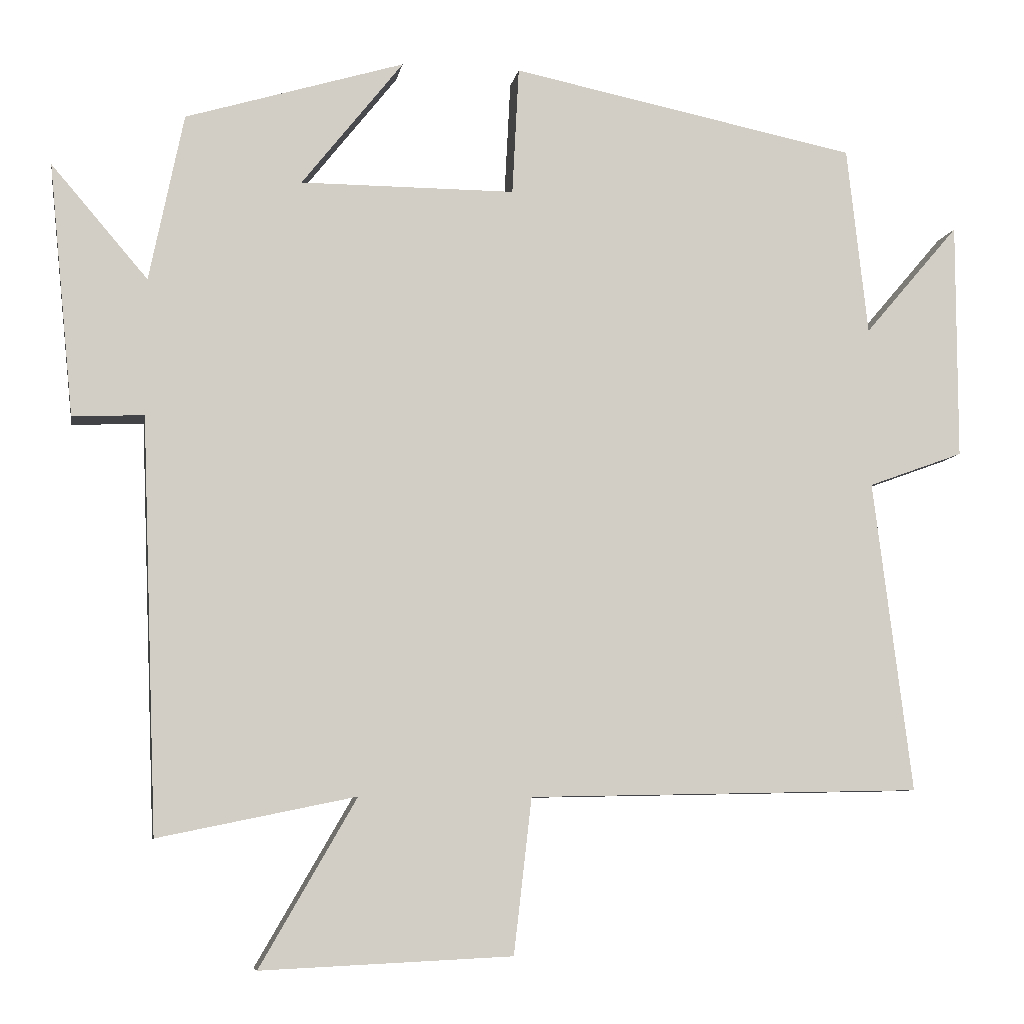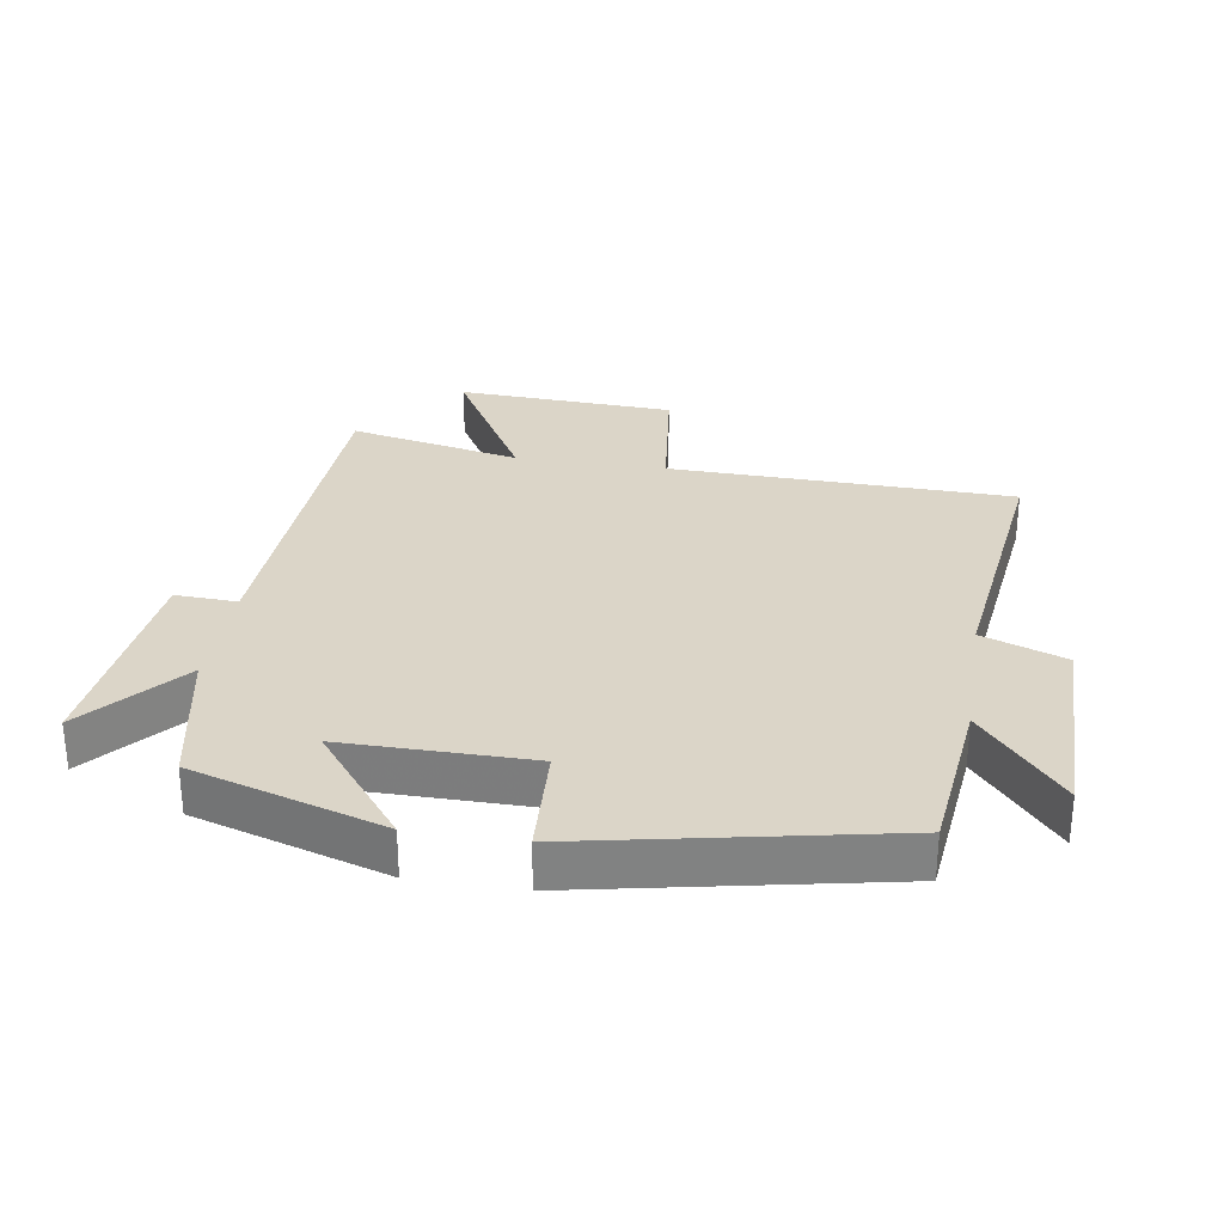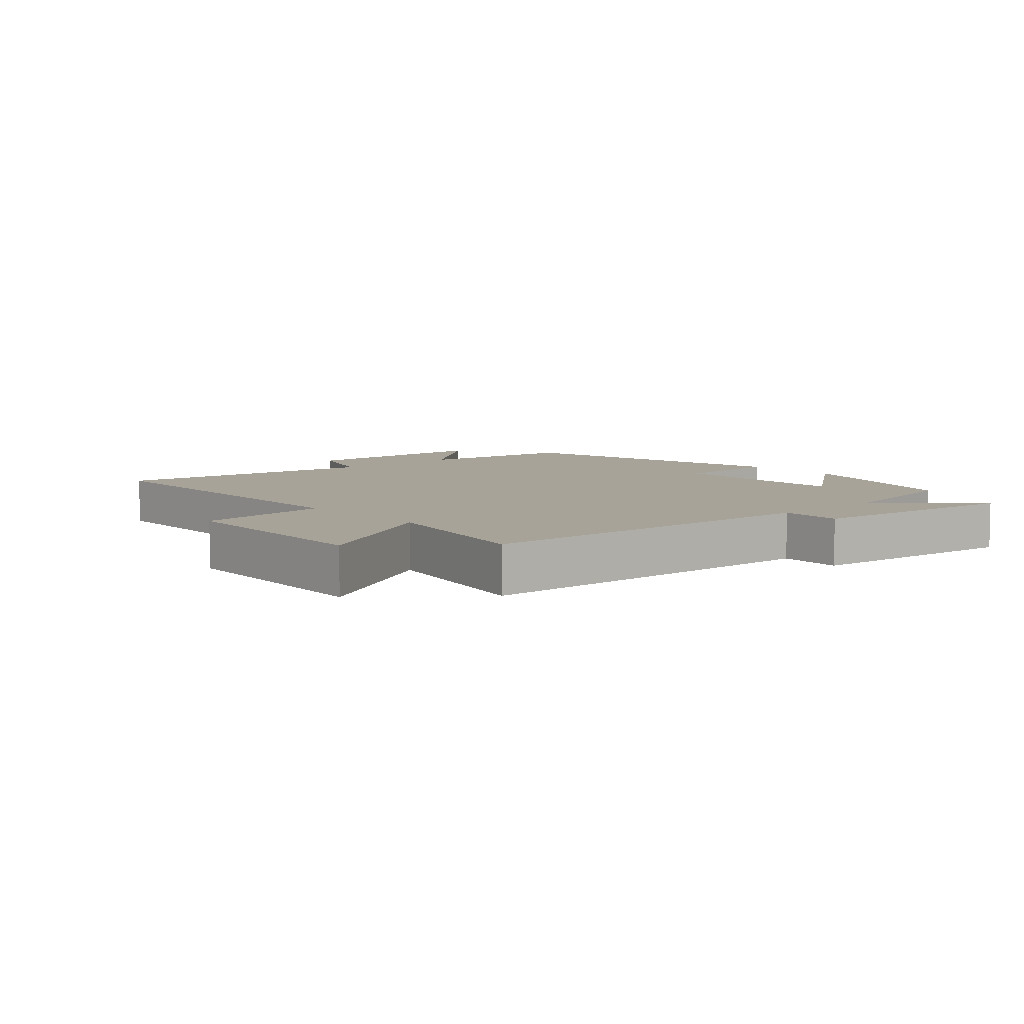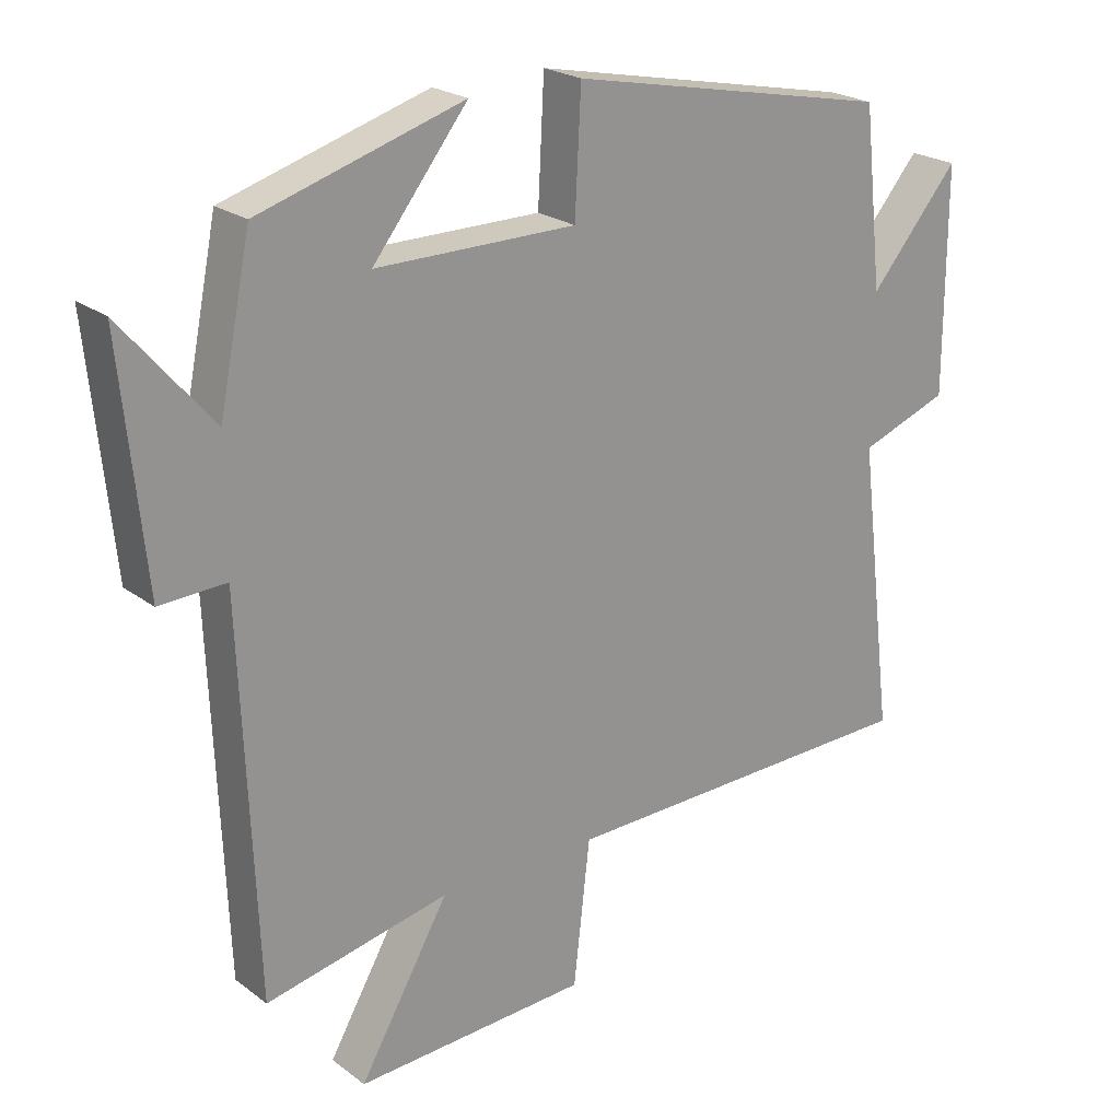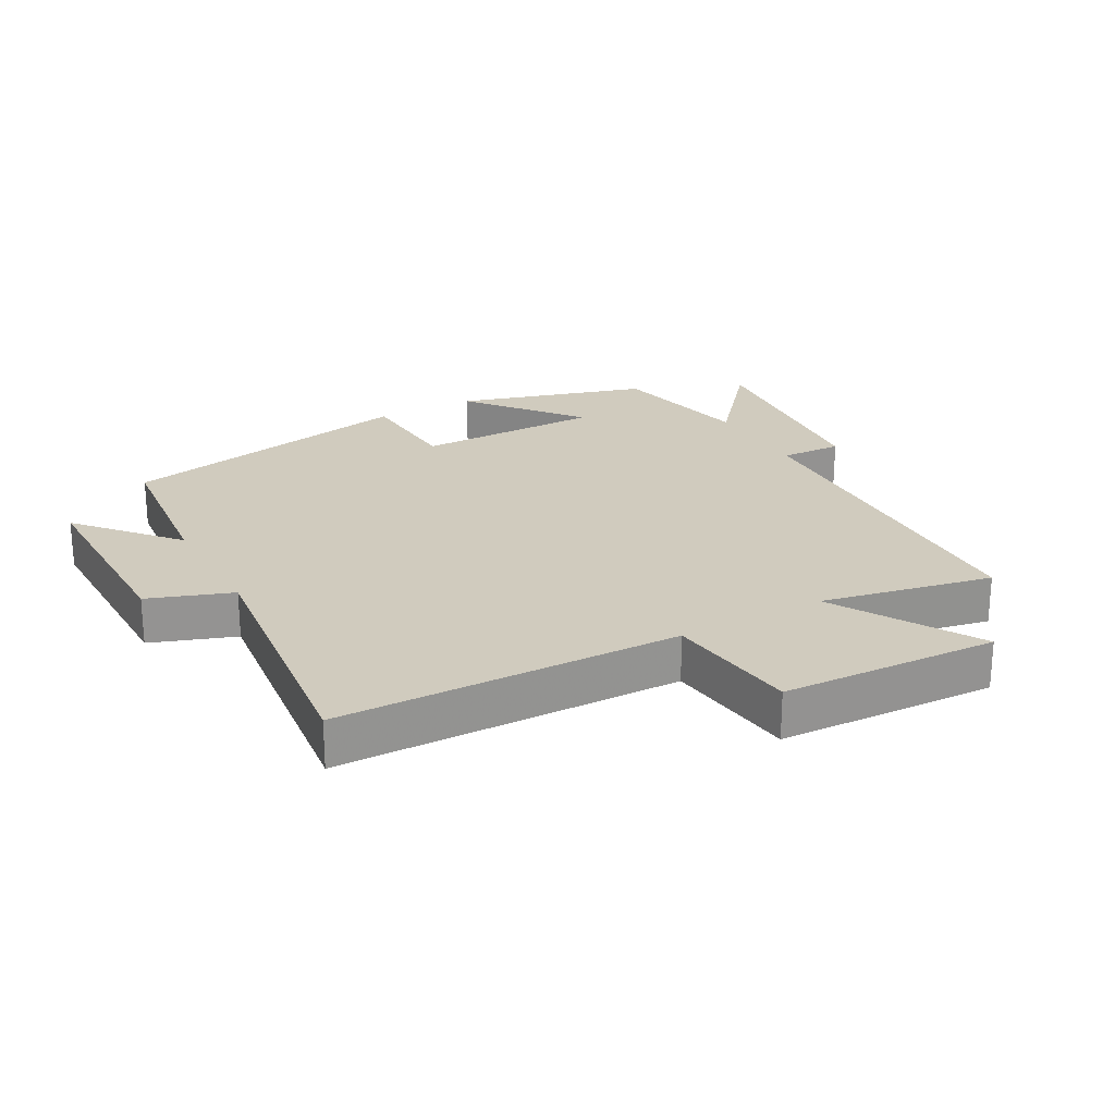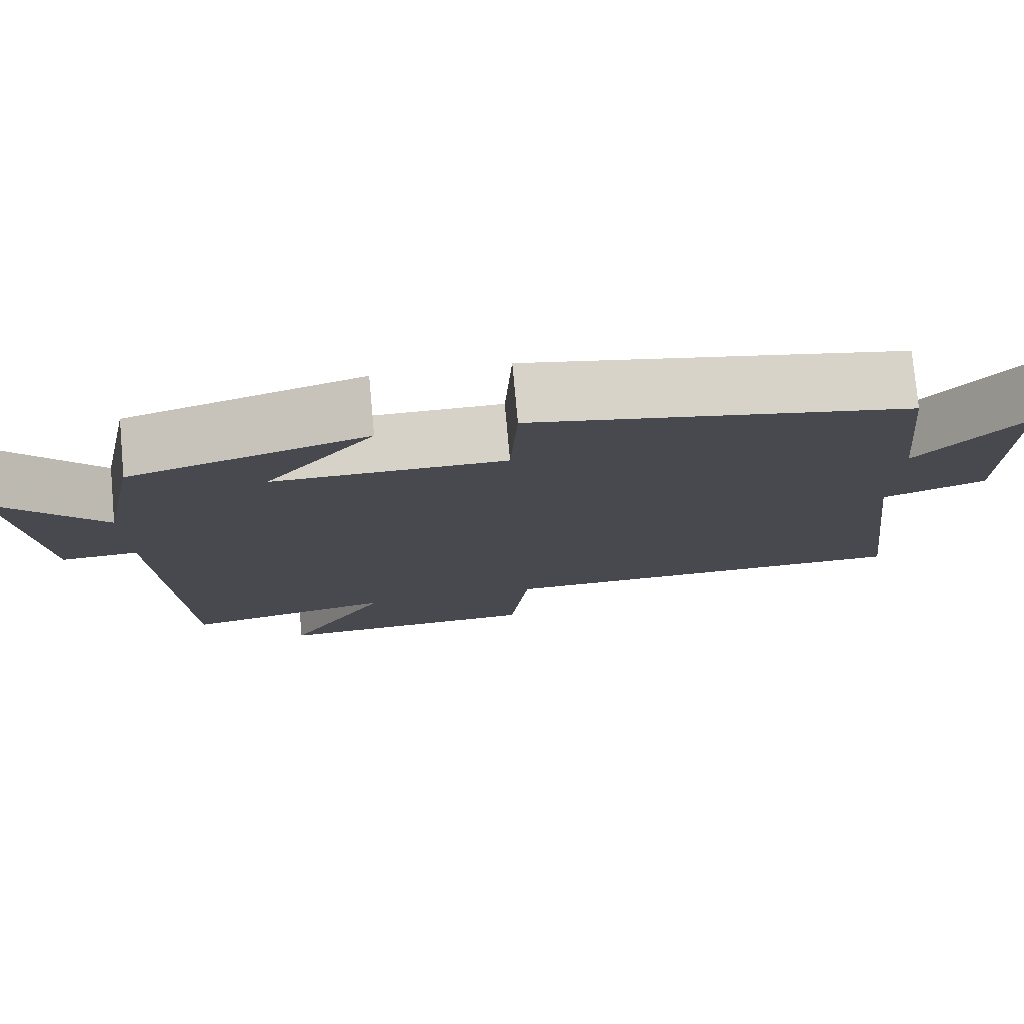
<metadata>
{"format":"obj","ext":"obj","renderer":"f3d","projection":"perspective","resolution":1024,"background":"white","views":[{"elev":-7.6,"azim":-9.7,"up":"+Z"},{"elev":29.6,"azim":9.1,"up":"+Y"},{"elev":6.9,"azim":-131.6,"up":"+Y"},{"elev":22.6,"azim":-38.4,"up":"+Z"},{"elev":23.6,"azim":150.8,"up":"+Y"},{"elev":77.4,"azim":-5.2,"up":"+Z"}]}
</metadata>
<code>
v 0.552 0.07 -0.489
v 0.02 0.07 -0.5
v -0.004 0.07 -0.709
v -0.342 0.07 -0.725
v -0.212 0.07 -0.5
v -0.478 0.07 -0.555
v -0.5 0.07 0.001
v -0.596 0.07 -0.003
v -0.63 0.07 0.337
v -0.5 0.07 0.185
v -0.454 0.07 0.411
v -0.159 0.07 0.5
v -0.296 0.07 0.327
v -0.006 0.07 0.327
v 0.003 0.07 0.5
v 0.472 0.07 0.405
v 0.5 0.07 0.15
v 0.629 0.07 0.301
v 0.629 0.07 -0.021
v 0.5 0.07 -0.068
v 0.552 0 -0.489
v 0.02 0 -0.5
v -0.004 0 -0.709
v -0.342 0 -0.725
v -0.212 0 -0.5
v -0.478 0 -0.555
v -0.5 0 0.001
v -0.596 0 -0.003
v -0.63 0 0.337
v -0.5 0 0.185
v -0.454 0 0.411
v -0.159 0 0.5
v -0.296 0 0.327
v -0.006 0 0.327
v 0.003 0 0.5
v 0.472 0 0.405
v 0.5 0 0.15
v 0.629 0 0.301
v 0.629 0 -0.021
v 0.5 0 -0.068
f 17 18 19 20
f 15 16 17 20
f 14 15 20 1
f 13 14 1 2
f 10 11 12 13
f 10 13 2 3
f 7 8 9 10
f 5 6 7 10
f 5 10 3
f 3 4 5
f 40 39 38 37
f 40 37 36 35
f 21 40 35 34
f 22 21 34 33
f 33 32 31 30
f 23 22 33 30
f 30 29 28 27
f 30 27 26 25
f 23 30 25
f 25 24 23
f 1 21 22 2
f 2 22 23 3
f 3 23 24 4
f 4 24 25 5
f 5 25 26 6
f 6 26 27 7
f 7 27 28 8
f 8 28 29 9
f 9 29 30 10
f 10 30 31 11
f 11 31 32 12
f 12 32 33 13
f 13 33 34 14
f 14 34 35 15
f 15 35 36 16
f 16 36 37 17
f 17 37 38 18
f 18 38 39 19
f 19 39 40 20
f 20 40 21 1

</code>
